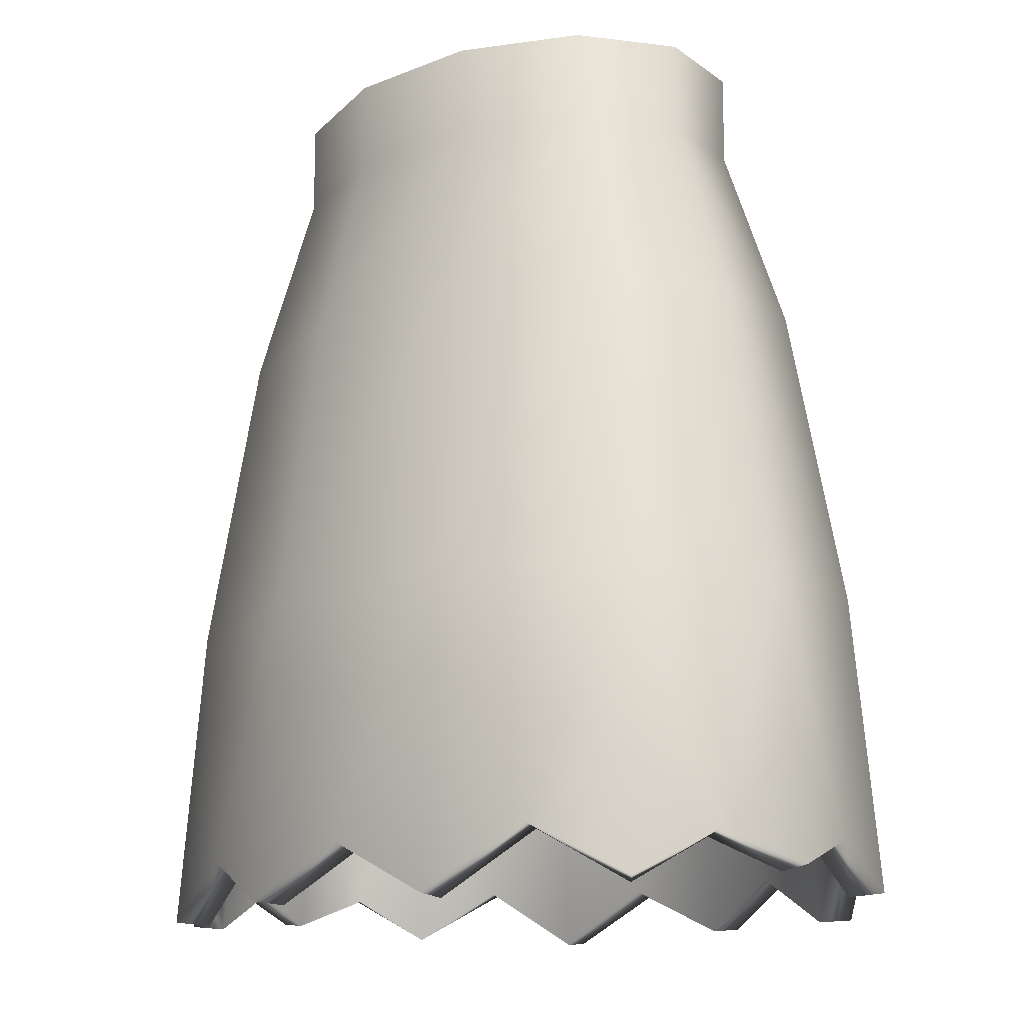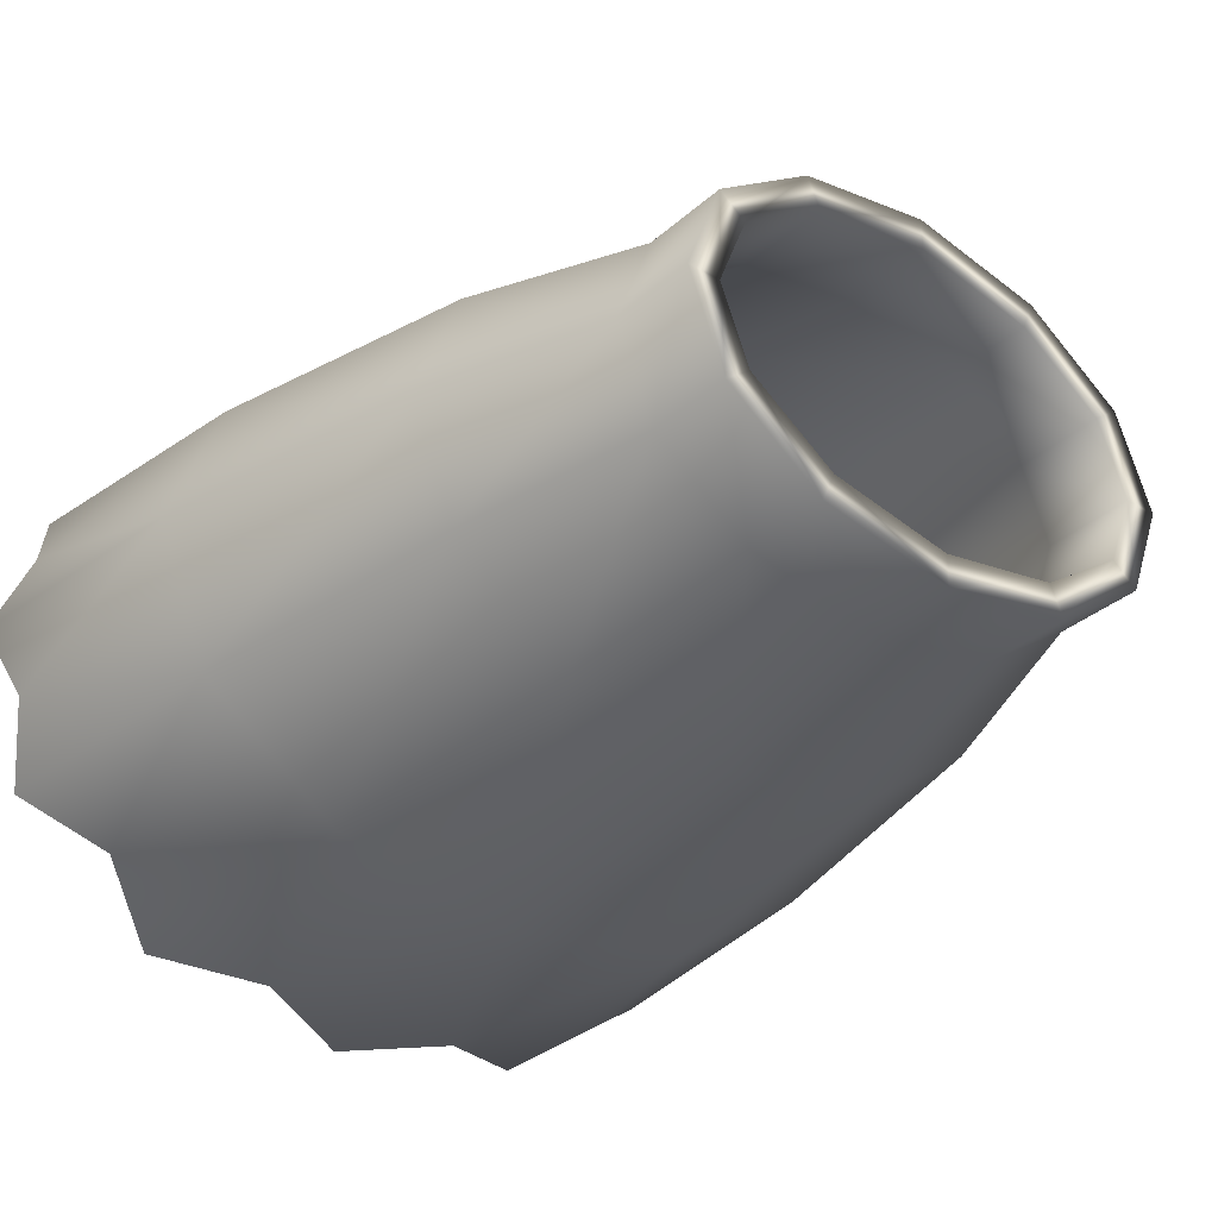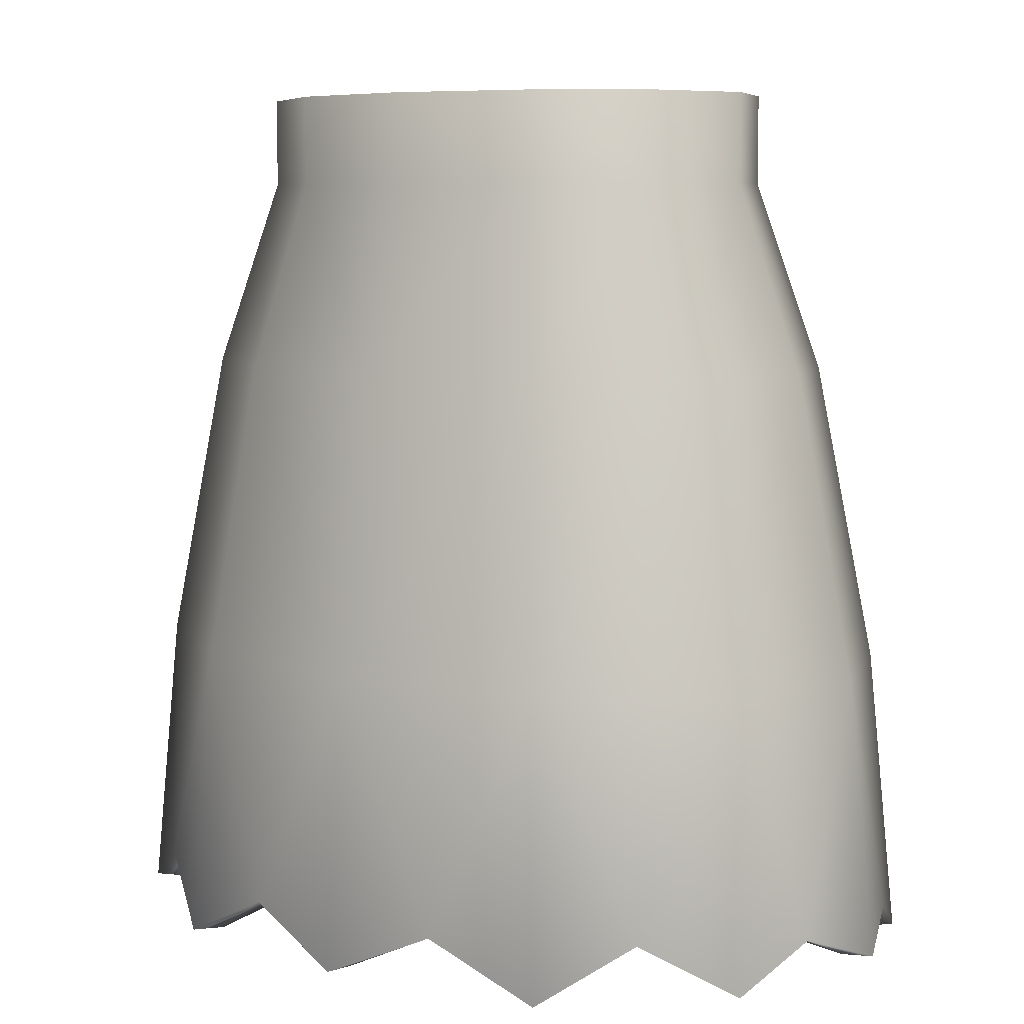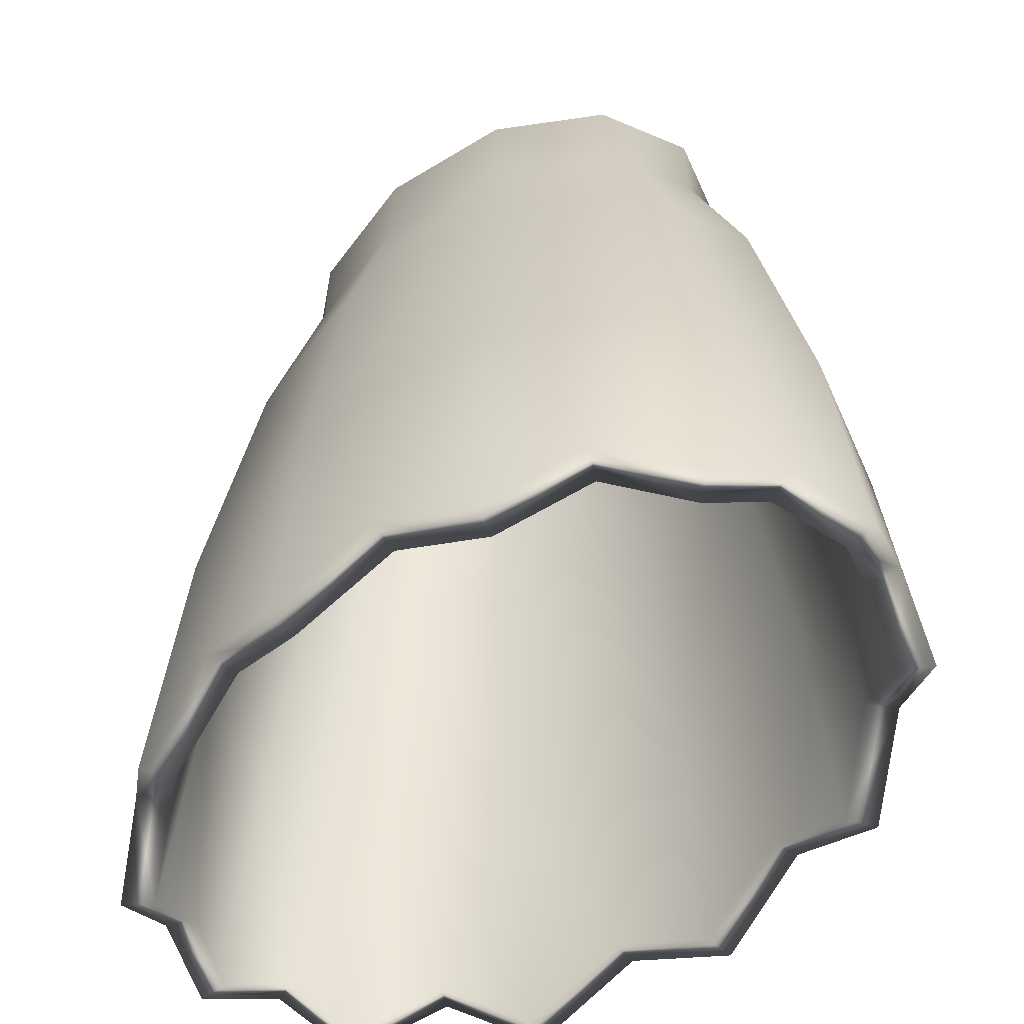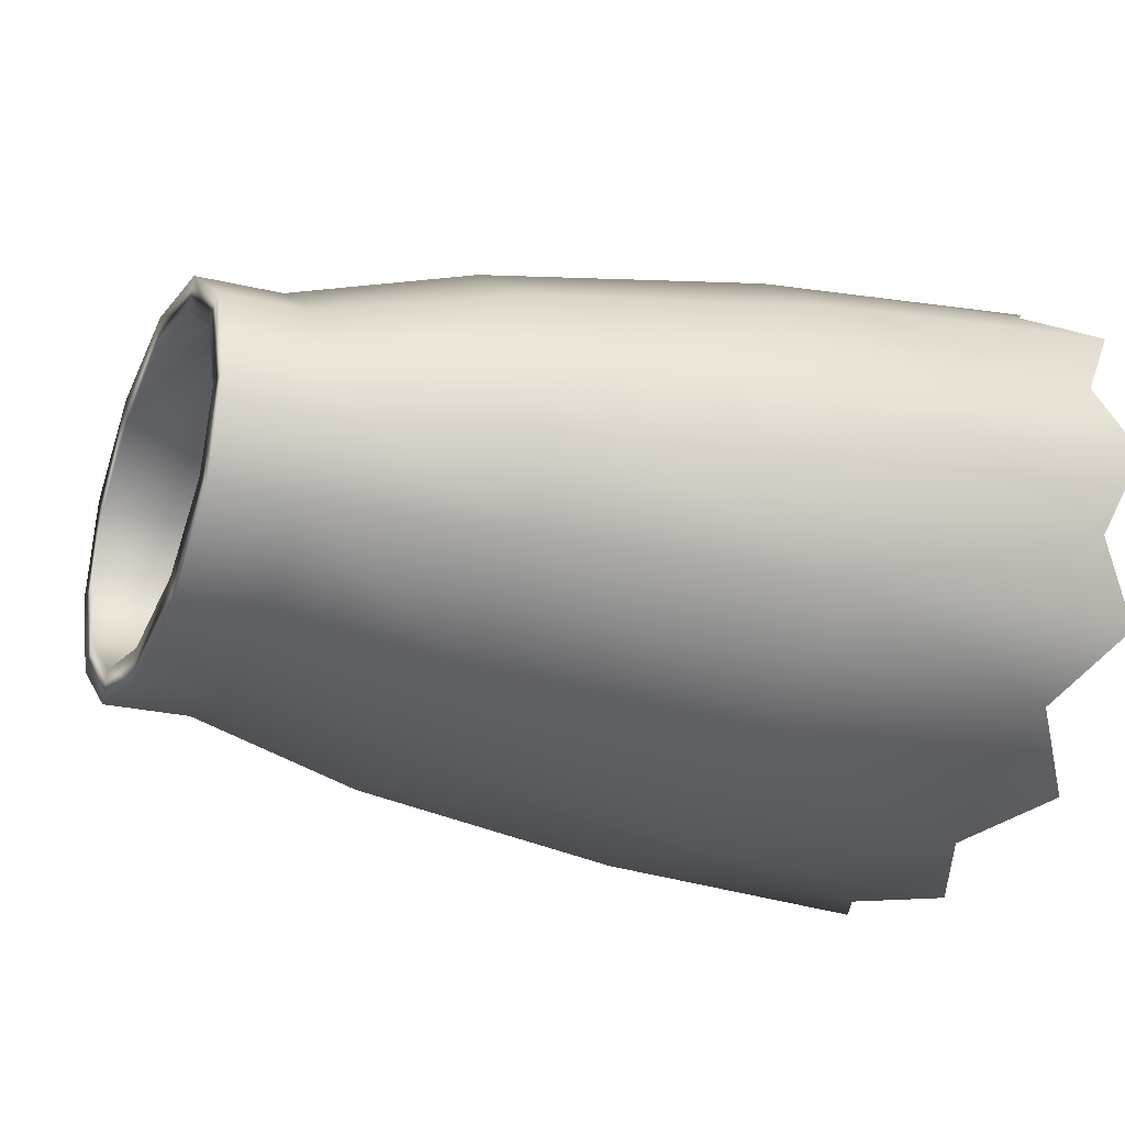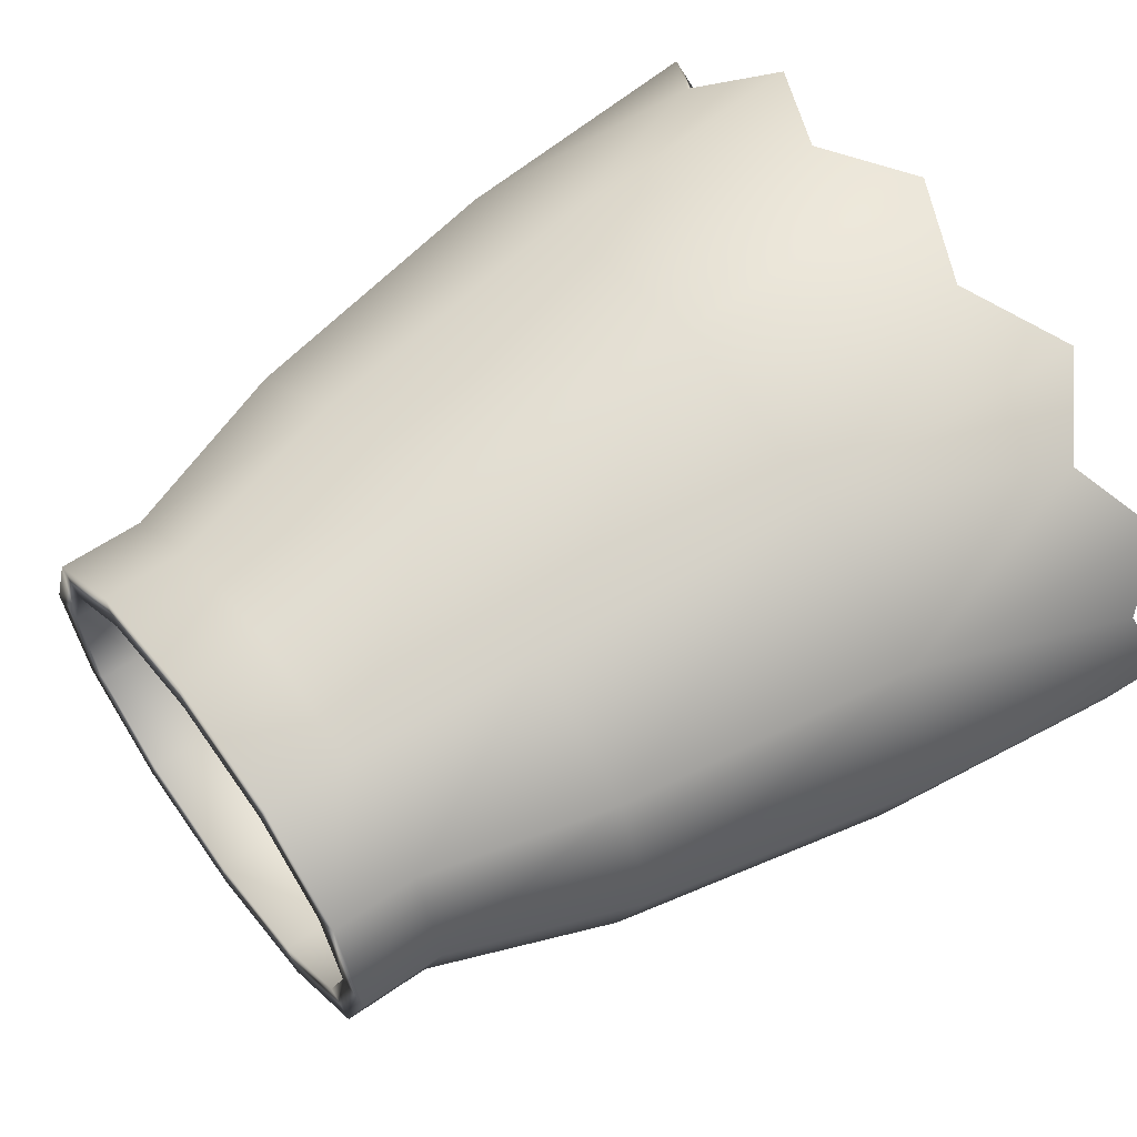
<metadata>
{"format":"obj","ext":"obj","renderer":"f3d","projection":"perspective","resolution":1024,"background":"white","views":[{"elev":-13.7,"azim":-126.9,"up":"+Y"},{"elev":-32.6,"azim":140.5,"up":"+Z"},{"elev":7.0,"azim":-143.9,"up":"+Y"},{"elev":-52.0,"azim":44.3,"up":"+Y"},{"elev":-23.9,"azim":-112.1,"up":"+Z"},{"elev":56.8,"azim":-126.1,"up":"+Z"}]}
</metadata>
<code>
g meger3d_Char_sundries_C3_5
v 0.327 -0.09972 -0.1329
v 0.3776 -0.09972 0
v 0.3201 0.1743 0
v 0.2772 0.1743 -0.1126
v 0.327 -0.09972 0.1329
v 0.2772 0.1743 0.1126
v 0.2558 0.3461 0
v 0.2216 0.3461 -0.09001
v 0.2558 0.4278 0
v 0.2216 0.4278 -0.09001
v 0.1279 0.3461 -0.1559
v 0.1279 0.4278 -0.1559
v -3.052e-07 0.3461 -0.18
v -3.052e-07 0.4278 -0.18
v -0.1279 0.3461 -0.1559
v -0.1279 0.4278 -0.1559
v -0.2216 0.3461 -0.09001
v -0.2216 0.4278 -0.09001
v -0.2558 0.3461 0
v -0.2558 0.4278 0
v 0.2216 0.4278 0.09001
v 0.2216 0.3461 0.09001
v 0.1279 0.4278 0.1559
v 0.1279 0.3461 0.1559
v -3.052e-07 0.4278 0.18
v -3.052e-07 0.3461 0.18
v -0.1279 0.4278 0.1559
v -0.1279 0.3461 0.1559
v -0.2216 0.4278 0.09001
v -0.2216 0.3461 0.09001
v -0.2558 0.4278 0
v -0.2558 0.3461 0
v -0.2772 0.1743 -0.1126
v -0.1601 0.1743 -0.1951
v -3.052e-07 0.1743 -0.2252
v 0.1601 0.1743 -0.1951
v -0.2772 0.1743 0.1126
v -0.3201 0.1743 0
v -0.327 -0.09972 0.1329
v -0.3776 -0.09972 0
v -0.3779 -0.3227 0.07124
v -0.3507 -0.3624 0.1425
v -0.1888 -0.09972 -0.2301
v -0.327 -0.09972 -0.1329
v -0.3201 0.1743 0
v -0.3776 -0.09972 0
v -0.2766 -0.3164 -0.1946
v -0.3779 -0.3227 -0.07124
v -0.3507 -0.3624 -0.1425
v -0.1888 -0.09972 0.2301
v -0.2766 -0.3164 0.1946
v -0.2025 -0.3718 -0.2468
v -0.2025 -0.3718 0.2468
v -0.1012 -0.3227 0.2659
v -3.052e-07 -0.09972 0.2657
v -0.1601 0.1743 0.1951
v -3.052e-07 0.1743 0.2252
v 0.1601 0.1743 0.1951
v 0.1888 -0.09972 0.2301
v 0.1012 -0.3227 0.2659
v 0.2766 -0.3164 0.1946
v -3.052e-07 -0.3671 0.285
v 0.2025 -0.3718 0.2468
v 0.3507 -0.3624 0.1425
v 0.3779 -0.3227 0.07124
v 0.405 -0.35 0
v 0.3779 -0.3227 -0.07124
v 0.3507 -0.3624 -0.1425
v 0.2766 -0.3164 -0.1946
v 0.1888 -0.09972 -0.2301
v -3.052e-07 -0.09972 -0.2657
v 0.1012 -0.3227 -0.2659
v -0.1012 -0.3227 -0.2659
v 0.2025 -0.3718 -0.2468
v -3.052e-07 -0.3671 -0.285
v 0.3259 -0.3653 -0.1231
v 0.3485 -0.3259 -0.05982
v 0.2585 -0.3191 -0.1688
v 0.1906 -0.3742 -0.2175
v 0.09534 -0.325 -0.2349
v -3.052e-07 -0.3694 -0.2534
v -0.09534 -0.325 -0.2349
v -0.1906 -0.3742 -0.2175
v -0.2585 -0.3191 -0.1688
v -0.3258 -0.3657 -0.1233
v -0.3488 -0.3265 -0.05928
v 0.3735 -0.3534 0
v 0.3488 -0.3265 0.05928
v 0.3258 -0.3657 0.1233
v 0.2585 -0.3191 0.1688
v 0.1906 -0.3742 0.2175
v 0.09534 -0.325 0.2349
v -3.052e-07 -0.3694 0.2534
v -0.09534 -0.325 0.2349
v -0.1906 -0.3742 0.2175
v -0.2585 -0.3191 0.1688
v -0.3259 -0.3653 0.1231
v -0.3485 -0.3259 0.05982
v -0.3735 -0.3534 0
v -0.405 -0.35 0
v -0.405 -0.35 0
v -0.3735 -0.3534 0
v 0.3023 -0.1043 -0.1137
v 0.253 0.1664 -0.09384
v 0.2897 0.1656 0
v 0.3464 -0.1047 -7.965e-05
v 0.3022 -0.1042 0.1137
v 0.253 0.1664 0.09384
v 0.2247 0.3403 0
v 0.1971 0.3409 -0.0706
v 0.2242 0.4278 0
v 0.1966 0.4278 -0.07057
v 0.1159 0.3417 -0.1269
v 0.1156 0.4278 -0.1267
v -3.052e-07 0.342 -0.1486
v -3.052e-07 0.4278 -0.1483
v -0.1159 0.3417 -0.1269
v -0.1156 0.4278 -0.1267
v -0.1966 0.4278 -0.07057
v -0.1971 0.3409 -0.0706
v -0.2242 0.4278 0
v -0.2247 0.3403 0
v 0.1971 0.3409 0.0706
v 0.1966 0.4278 0.07057
v 0.1159 0.3417 0.1269
v 0.1156 0.4278 0.1267
v -3.052e-07 0.4278 0.1483
v -3.052e-07 0.342 0.1486
v -0.1156 0.4278 0.1267
v -0.1159 0.3417 0.1269
v -0.1966 0.4278 0.07057
v -0.1971 0.3409 0.0706
v -0.2242 0.4278 0
v -0.2247 0.3403 0
v -0.253 0.1664 -0.09384
v -0.148 0.1675 -0.1666
v -0.2897 0.1656 0
v -0.3022 -0.1042 -0.1137
v -0.3464 -0.1047 7.98e-05
v -0.3488 -0.3265 -0.05928
v -0.3258 -0.3657 -0.1233
v -0.253 0.1664 0.09384
v -0.2897 0.1656 0
v -0.3023 -0.1043 0.1137
v -0.3464 -0.1047 7.98e-05
v -0.3485 -0.3259 0.05982
v -0.3259 -0.3653 0.1231
v -0.148 0.1675 0.1666
v -3.052e-07 0.168 0.1942
v 0.148 0.1675 0.1666
v -0.1766 -0.1036 0.2012
v -0.2585 -0.3191 0.1688
v -0.1906 -0.3742 0.2175
v -3.052e-07 -0.1033 0.2342
v -0.09534 -0.325 0.2349
v 0.1766 -0.1036 0.2012
v 0.09534 -0.325 0.2349
v 0.2585 -0.3191 0.1688
v -3.052e-07 -0.3694 0.2534
v 0.1906 -0.3742 0.2175
v 0.3258 -0.3657 0.1233
v 0.3488 -0.3265 0.05928
v 0.3735 -0.3534 0
v 0.3485 -0.3259 -0.05982
v 0.3259 -0.3653 -0.1231
v 0.2585 -0.3191 -0.1688
v 0.1766 -0.1036 -0.2012
v 0.148 0.1675 -0.1666
v -3.052e-07 0.168 -0.1942
v -3.052e-07 -0.1033 -0.2342
v 0.09534 -0.325 -0.2349
v -0.1766 -0.1036 -0.2012
v -0.09534 -0.325 -0.2349
v -0.2585 -0.3191 -0.1688
v -0.1906 -0.3742 -0.2175
v -3.052e-07 -0.3694 -0.2534
v 0.1906 -0.3742 -0.2175
v -0.3735 -0.3534 0
v -0.3735 -0.3534 0
v 0.2242 0.4278 0
v 0.1966 0.4278 -0.07057
v 0.1156 0.4278 -0.1267
v -3.052e-07 0.4278 -0.1483
v -0.1156 0.4278 -0.1267
v -0.1966 0.4278 -0.07057
v -0.2242 0.4278 0
v 0.1966 0.4278 0.07057
v 0.1156 0.4278 0.1267
v -3.052e-07 0.4278 0.1483
v -0.1156 0.4278 0.1267
v -0.1966 0.4278 0.07057
v -0.2242 0.4278 0
g meger3d_Char_sundries_C3_5_0
f 3 2 1
f 4 3 1
f 2 3 5
f 3 6 5
f 7 3 4
f 3 7 6
f 8 7 4
f 9 7 8
f 10 9 8
f 10 8 11
f 12 10 11
f 12 11 13
f 14 12 13
f 14 13 15
f 16 14 15
f 16 15 17
f 18 16 17
f 18 17 19
f 20 18 19
f 9 21 7
f 21 22 7
f 21 23 22
f 23 24 22
f 23 25 24
f 25 26 24
f 25 27 26
f 27 28 26
f 27 29 28
f 29 30 28
f 29 31 30
f 31 32 30
f 19 17 33
f 33 17 34
f 17 15 34
f 34 15 35
f 15 13 35
f 13 11 35
f 11 36 35
f 11 8 36
f 8 4 36
f 30 32 37
f 32 38 37
f 37 38 39
f 38 40 39
f 40 41 39
f 41 42 39
f 33 34 43
f 44 33 43
f 45 33 44
f 46 45 44
f 47 44 43
f 45 19 33
f 48 46 44
f 49 48 44
f 49 44 47
f 39 50 37
f 51 50 39
f 42 51 39
f 52 47 43
f 53 50 51
f 53 54 50
f 54 55 50
f 50 55 56
f 50 56 37
f 30 37 56
f 28 30 56
f 28 56 57
f 55 57 56
f 26 28 57
f 24 26 57
f 58 24 57
f 58 57 55
f 22 24 58
f 6 22 58
f 7 22 6
f 59 58 55
f 6 58 59
f 60 59 55
f 5 6 59
f 61 5 59
f 62 60 55
f 63 61 59
f 63 59 60
f 64 5 61
f 64 65 5
f 65 2 5
f 66 2 65
f 66 67 2
f 2 67 1
f 67 68 1
f 68 69 1
f 69 70 1
f 1 70 4
f 70 36 4
f 70 71 36
f 72 71 70
f 71 35 36
f 34 35 71
f 43 34 71
f 73 43 71
f 74 72 70
f 74 70 69
f 75 73 71
f 75 71 72
f 52 43 73
f 68 67 76
f 69 68 76
f 67 77 76
f 78 69 76
f 72 74 79
f 80 72 79
f 73 75 81
f 72 80 81
f 75 72 81
f 82 73 81
f 73 82 83
f 52 73 83
f 47 52 83
f 84 47 83
f 47 84 85
f 49 47 85
f 48 49 85
f 86 48 85
f 69 78 79
f 74 69 79
f 77 67 87
f 67 66 87
f 66 65 87
f 65 88 87
f 88 65 89
f 65 64 89
f 64 61 89
f 61 90 89
f 90 61 91
f 61 63 91
f 63 60 91
f 60 92 91
f 92 60 93
f 60 62 93
f 62 54 93
f 62 55 54
f 54 94 93
f 94 54 95
f 54 53 95
f 53 51 95
f 51 96 95
f 96 51 97
f 51 42 97
f 42 41 97
f 41 98 97
f 98 41 99
f 41 100 99
f 100 41 40
f 101 46 48
f 101 48 102
f 48 86 102
f 105 104 103
f 106 105 103
f 106 107 105
f 107 108 105
f 105 109 104
f 105 108 109
f 109 110 104
f 109 111 110
f 111 112 110
f 110 112 113
f 112 114 113
f 113 114 115
f 114 116 115
f 115 116 117
f 116 118 117
f 117 118 119
f 120 117 119
f 120 119 121
f 122 120 121
f 109 123 111
f 108 123 109
f 123 124 111
f 123 125 124
f 125 126 124
f 127 126 125
f 128 127 125
f 129 127 128
f 130 129 128
f 131 129 130
f 132 131 130
f 133 131 132
f 134 133 132
f 135 120 122
f 135 136 120
f 137 135 122
f 138 135 137
f 139 138 137
f 139 140 138
f 140 141 138
f 134 132 142
f 143 134 142
f 143 142 144
f 145 143 144
f 145 144 146
f 144 147 146
f 142 132 148
f 132 130 148
f 148 130 149
f 130 128 149
f 149 128 125
f 150 149 125
f 150 125 123
f 108 150 123
f 142 148 151
f 144 142 151
f 152 144 151
f 147 144 152
f 153 152 151
f 148 149 154
f 151 148 154
f 154 149 150
f 155 151 154
f 153 151 155
f 156 154 150
f 156 150 108
f 157 154 156
f 107 156 108
f 158 156 107
f 159 154 157
f 159 155 154
f 160 156 158
f 160 157 156
f 161 158 107
f 162 161 107
f 106 162 107
f 163 162 106
f 163 106 164
f 106 103 164
f 103 165 164
f 165 103 166
f 166 103 167
f 103 104 167
f 104 168 167
f 104 110 168
f 110 113 168
f 168 113 169
f 113 115 169
f 169 115 117
f 136 169 117
f 136 117 120
f 168 169 170
f 167 168 170
f 170 169 136
f 171 167 170
f 172 170 136
f 173 170 172
f 172 136 135
f 138 172 135
f 174 172 138
f 175 172 174
f 175 173 172
f 141 174 138
f 176 170 173
f 176 171 170
f 177 167 171
f 177 166 167
f 178 145 146
f 179 140 139
f 10 181 180
f 9 10 180
f 10 12 181
f 12 182 181
f 12 14 182
f 14 183 182
f 183 14 184
f 14 16 184
f 184 16 185
f 16 18 185
f 185 18 186
f 18 20 186
f 21 9 180
f 187 21 180
f 23 21 187
f 188 23 187
f 25 23 188
f 189 25 188
f 25 189 190
f 27 25 190
f 27 190 191
f 29 27 191
f 29 191 192
f 31 29 192

</code>
